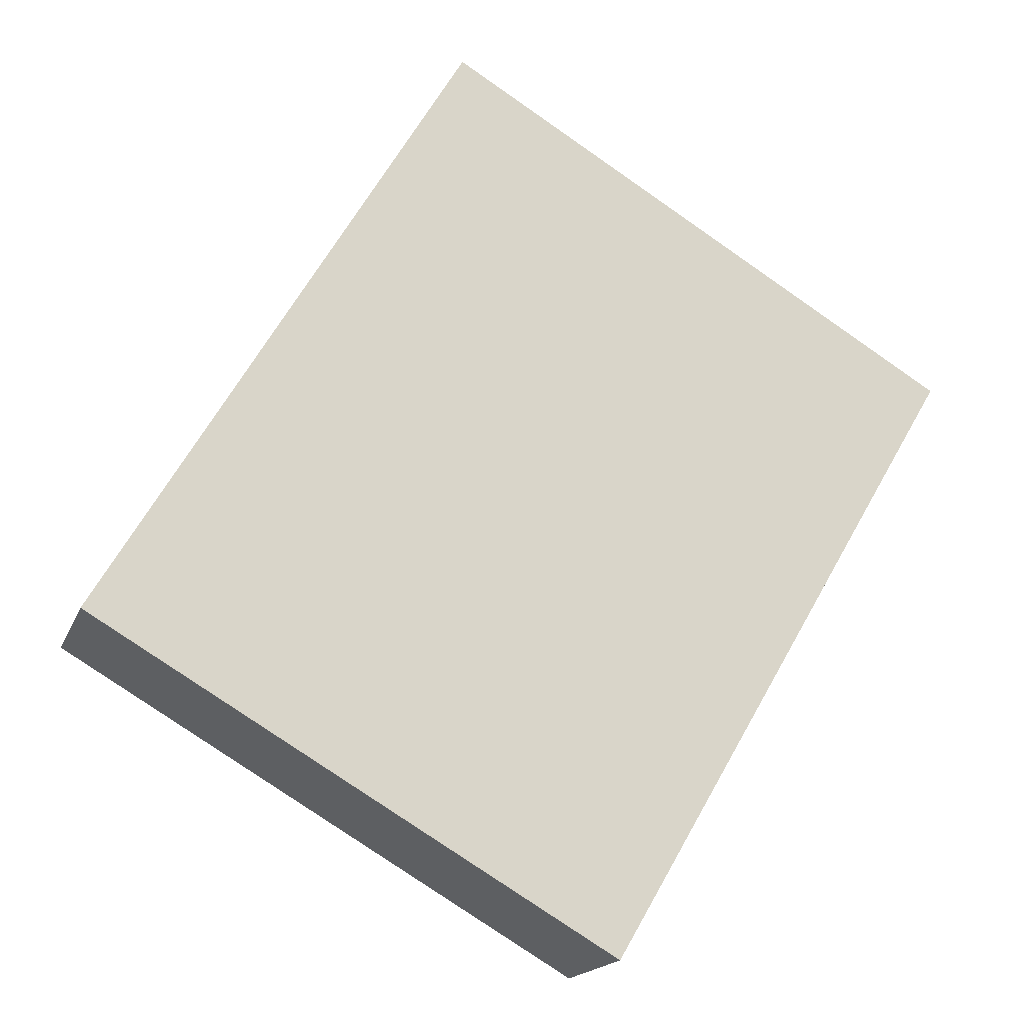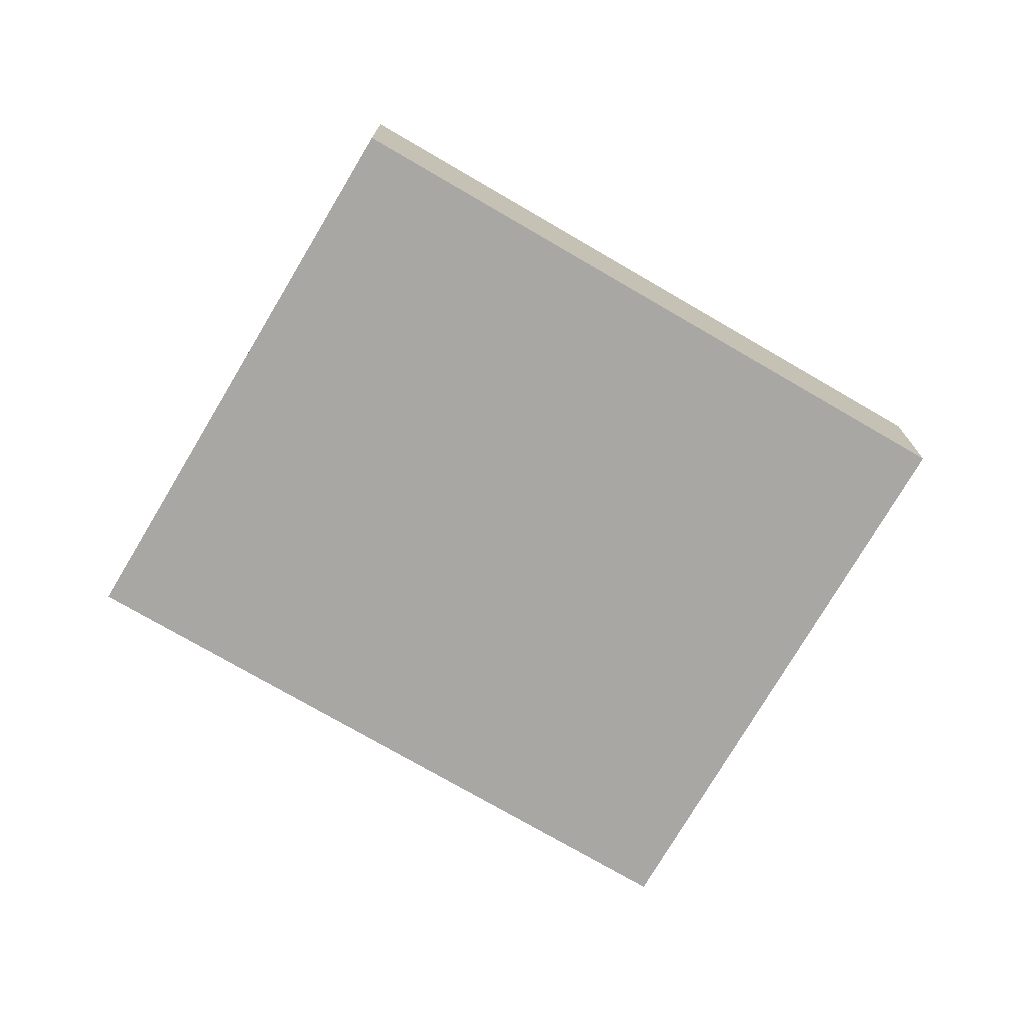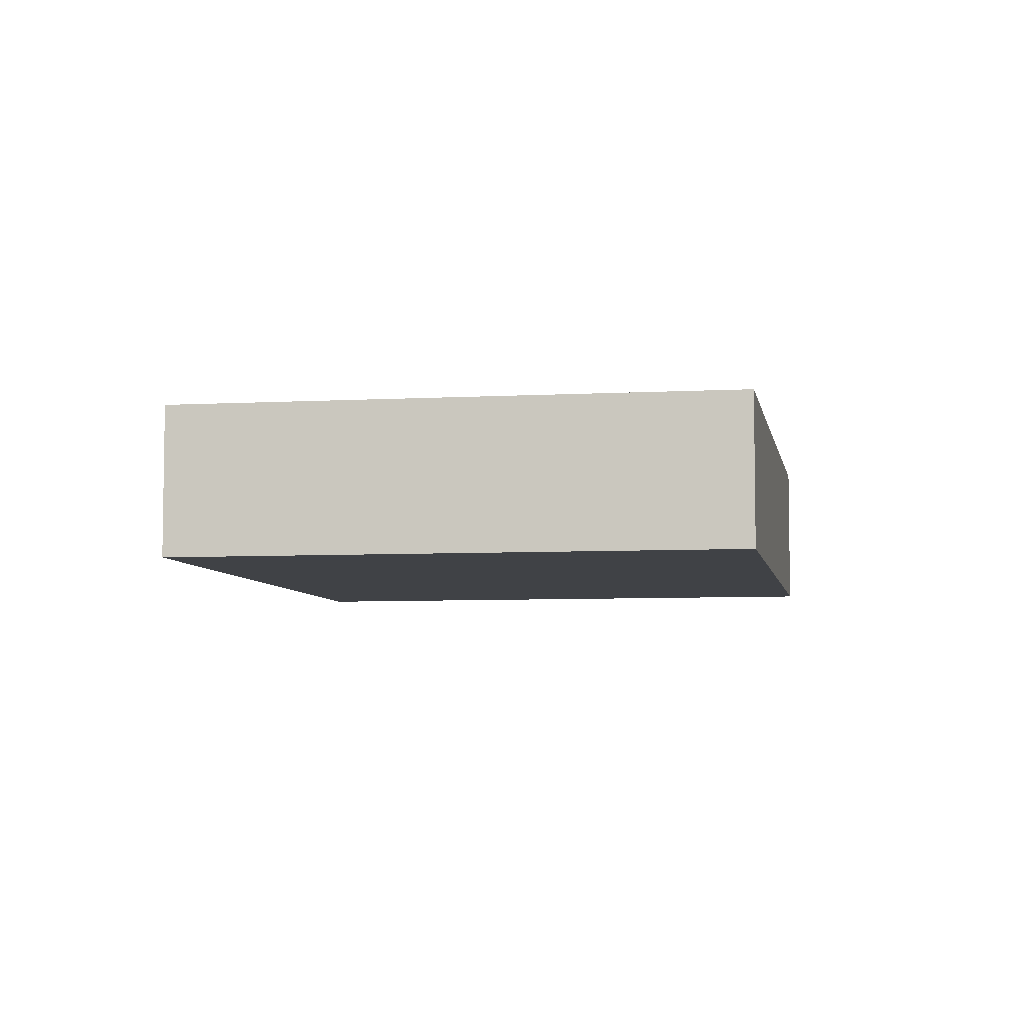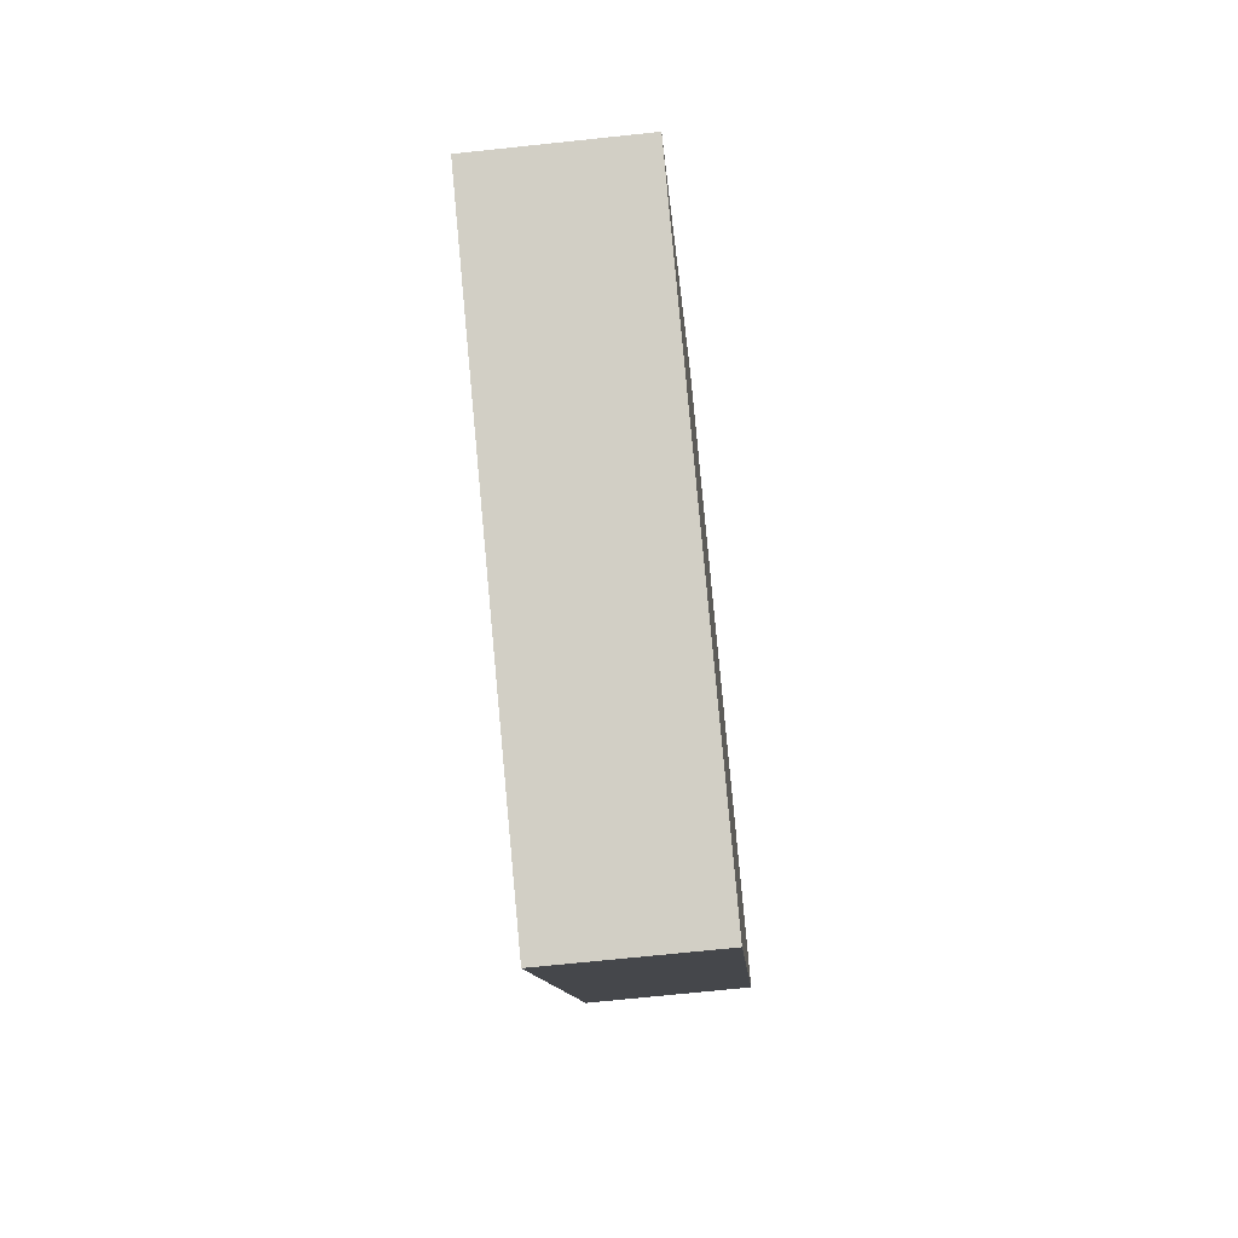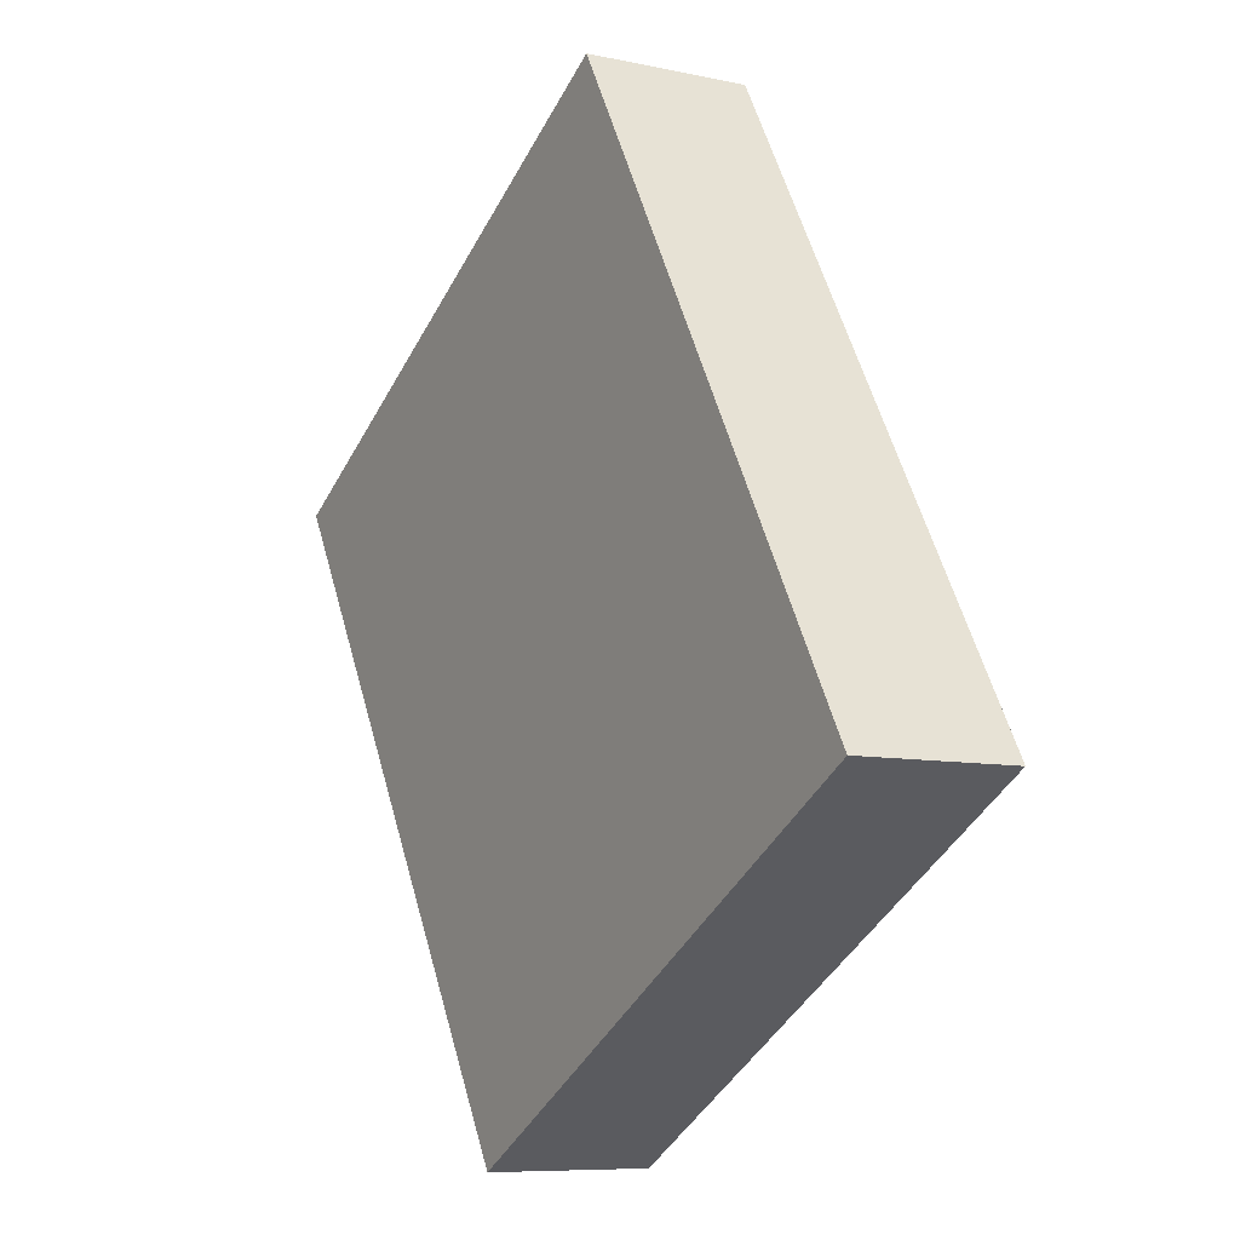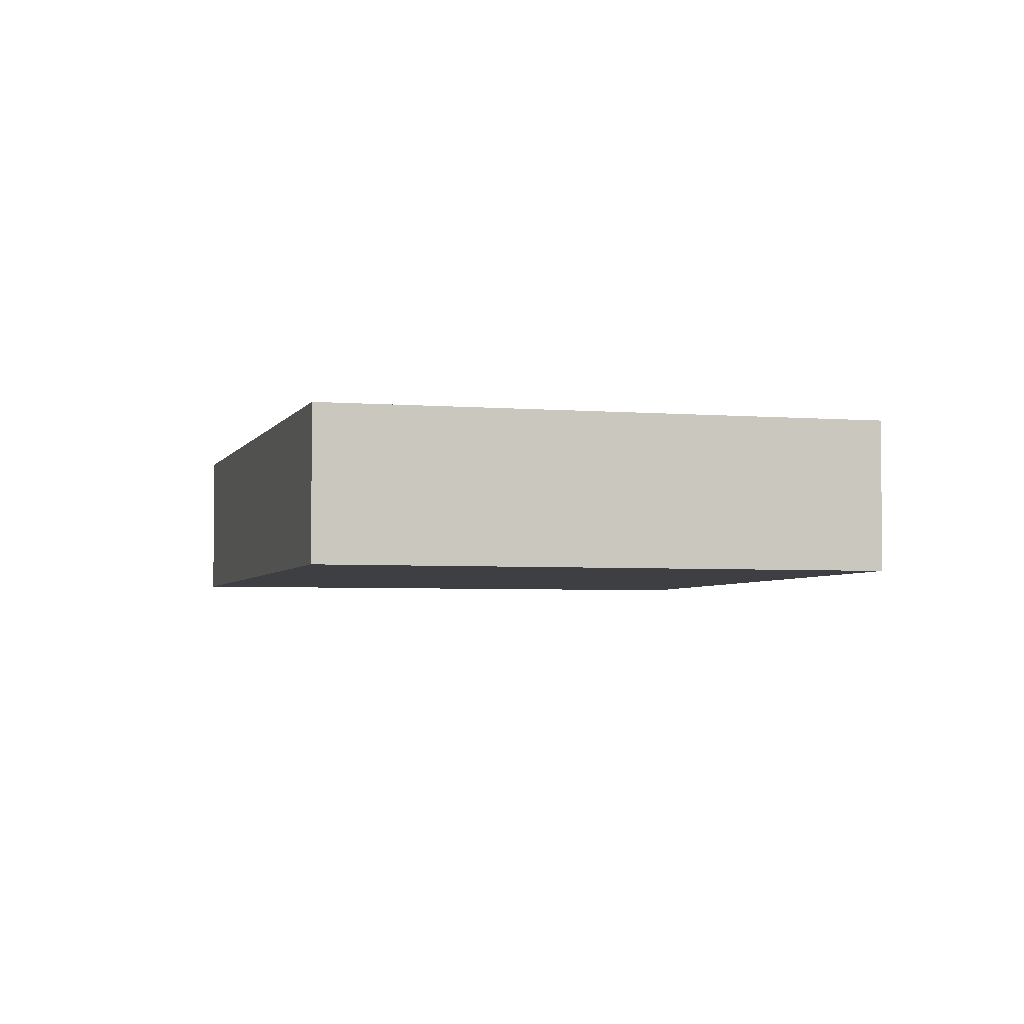
<metadata>
{"format":"obj","ext":"obj","renderer":"f3d","projection":"perspective","resolution":1024,"background":"white","views":[{"elev":-17.3,"azim":-16.6,"up":"+Z"},{"elev":-74.4,"azim":90.1,"up":"+Y"},{"elev":-6.1,"azim":40.4,"up":"+Y"},{"elev":-69.3,"azim":-83.9,"up":"+Z"},{"elev":-8.2,"azim":-120.9,"up":"+Z"},{"elev":-3.8,"azim":15.0,"up":"+Y"}]}
</metadata>
<code>
v  12 3.614 -6.995
v  8.315 3.614 14.12
v  20.18 3.614 7.004
v  0 3.614 2.213e-16
v  12 4.283e-16 -6.995
v  0 0 0
v  8.315 -8.649e-16 14.12
v  20.18 -4.289e-16 7.004
g defaultobject
f 1 2 3
f 2 1 4
f 5 4 1
f 4 5 6
f 6 2 4
f 2 6 7
f 7 3 2
f 3 7 8
f 8 1 3
f 1 8 5
f 5 7 6
f 7 5 8

</code>
